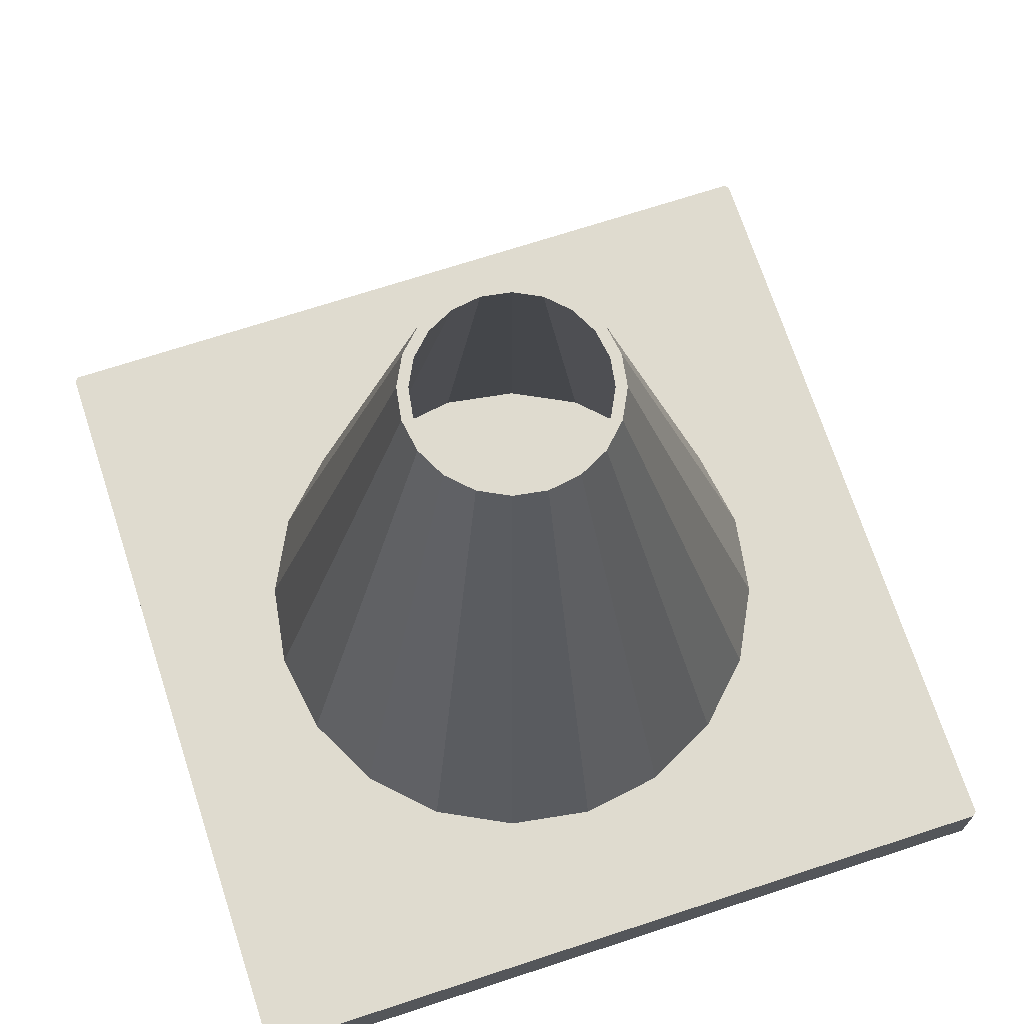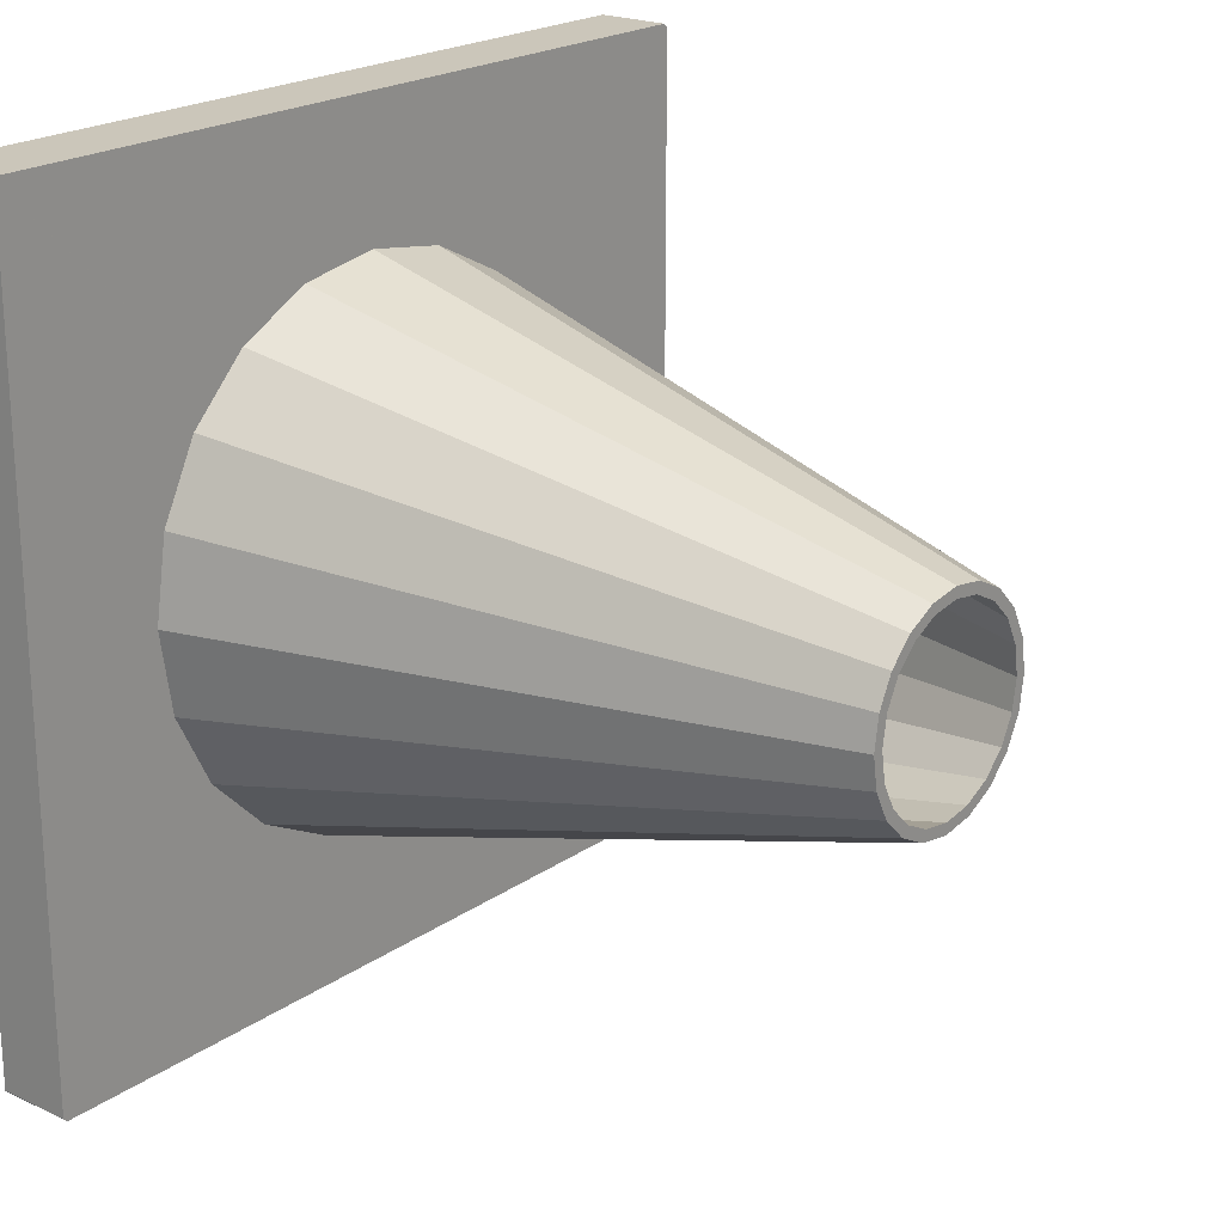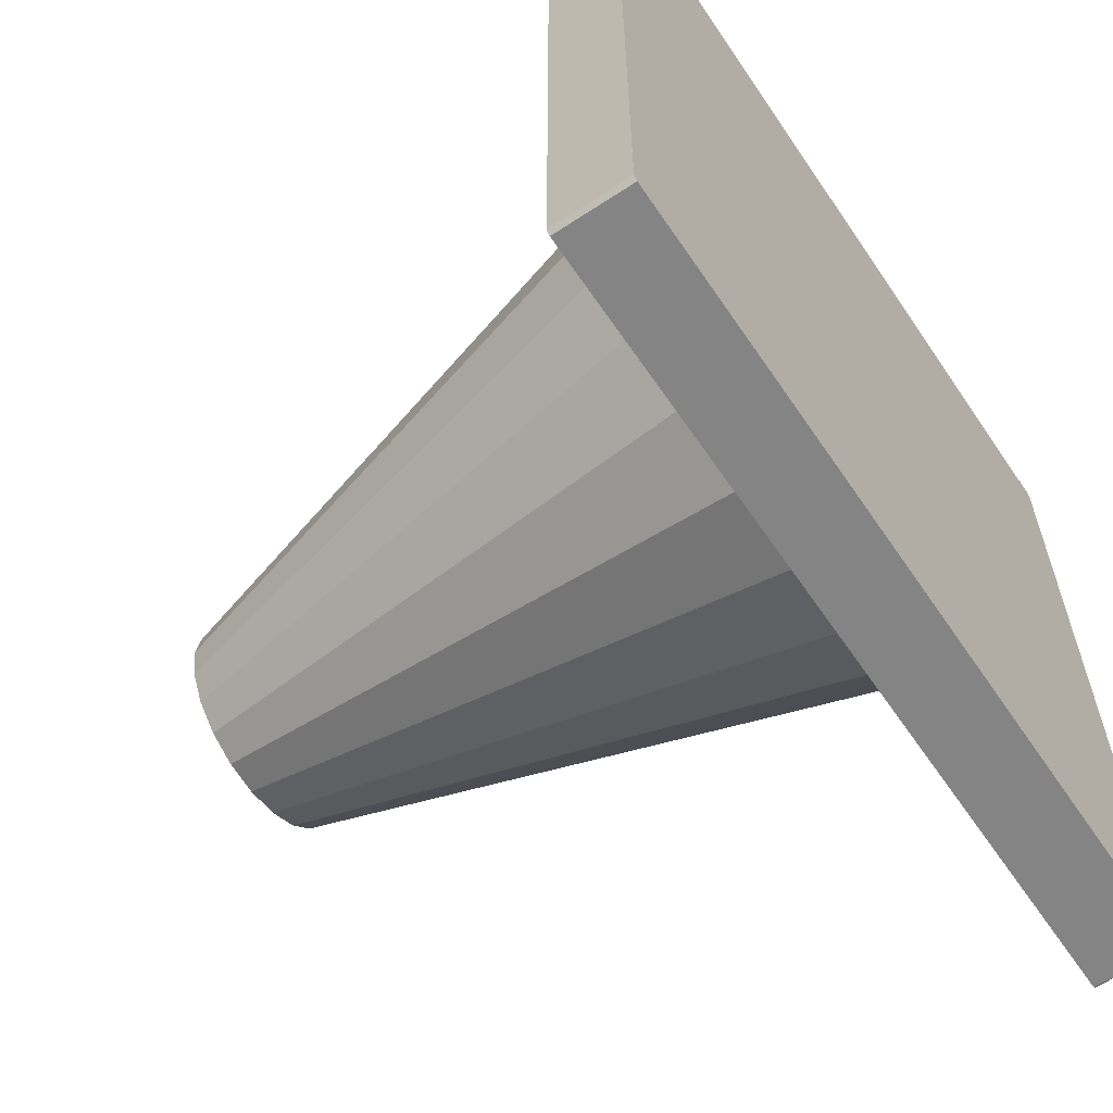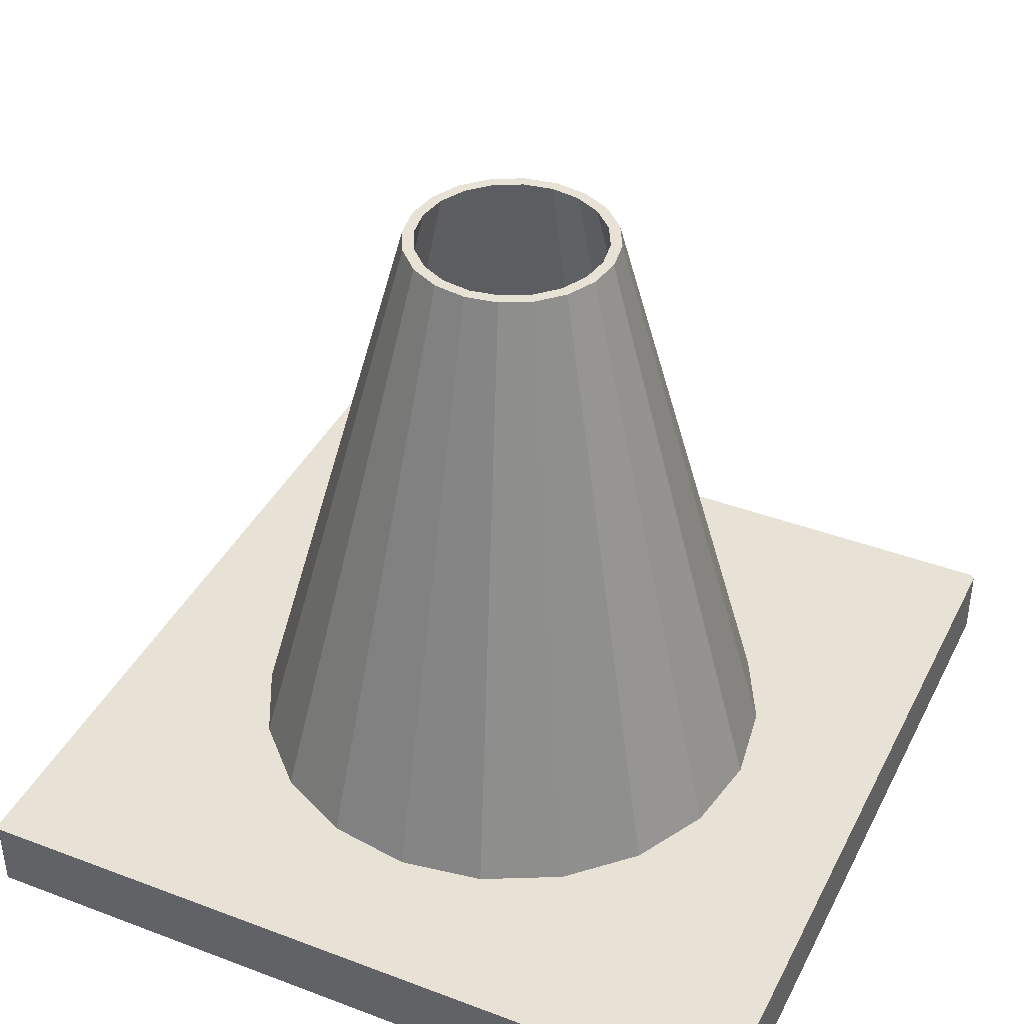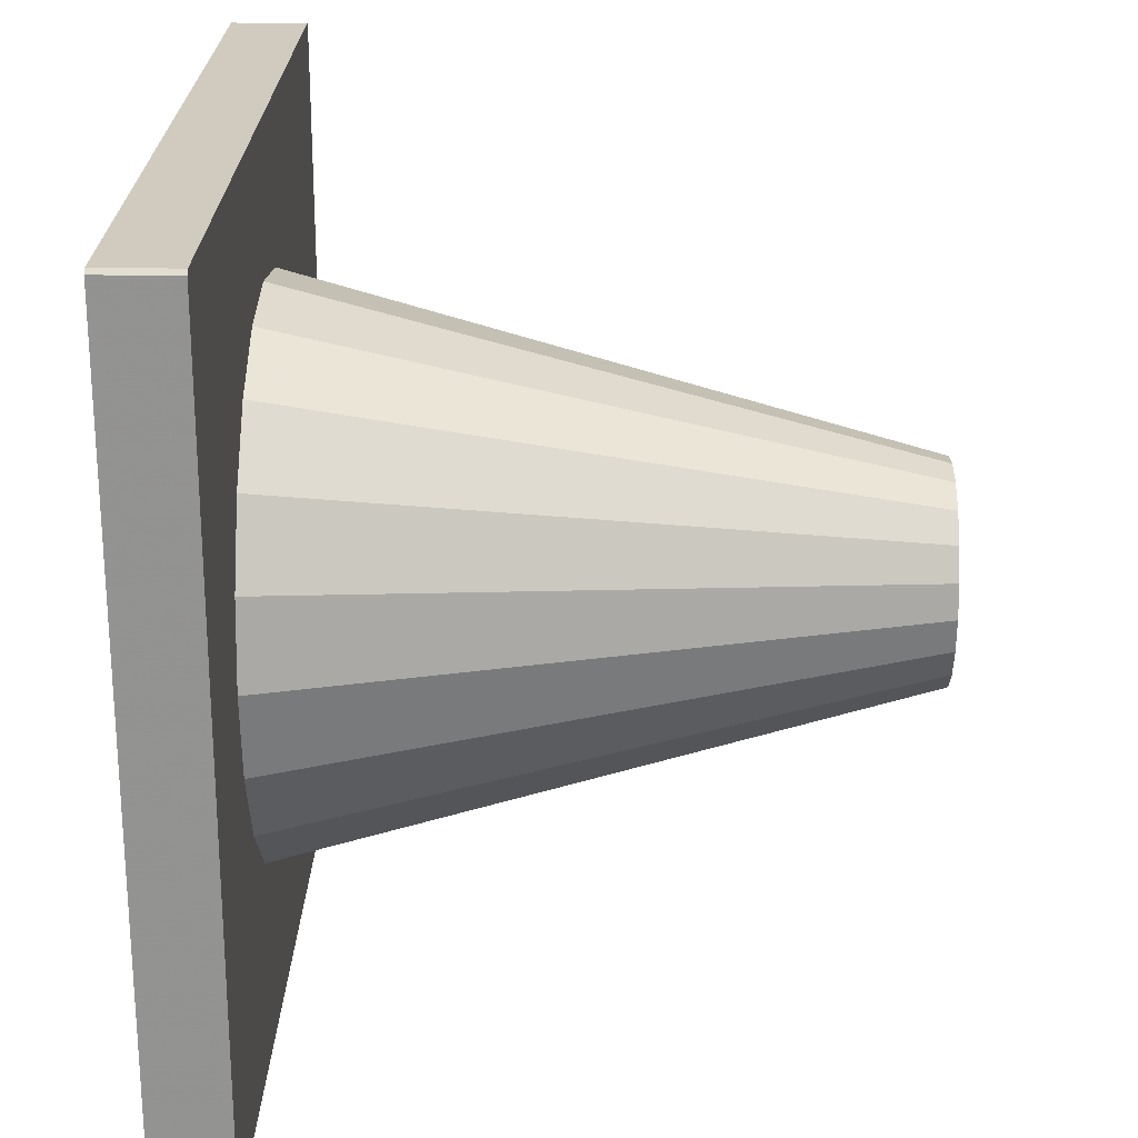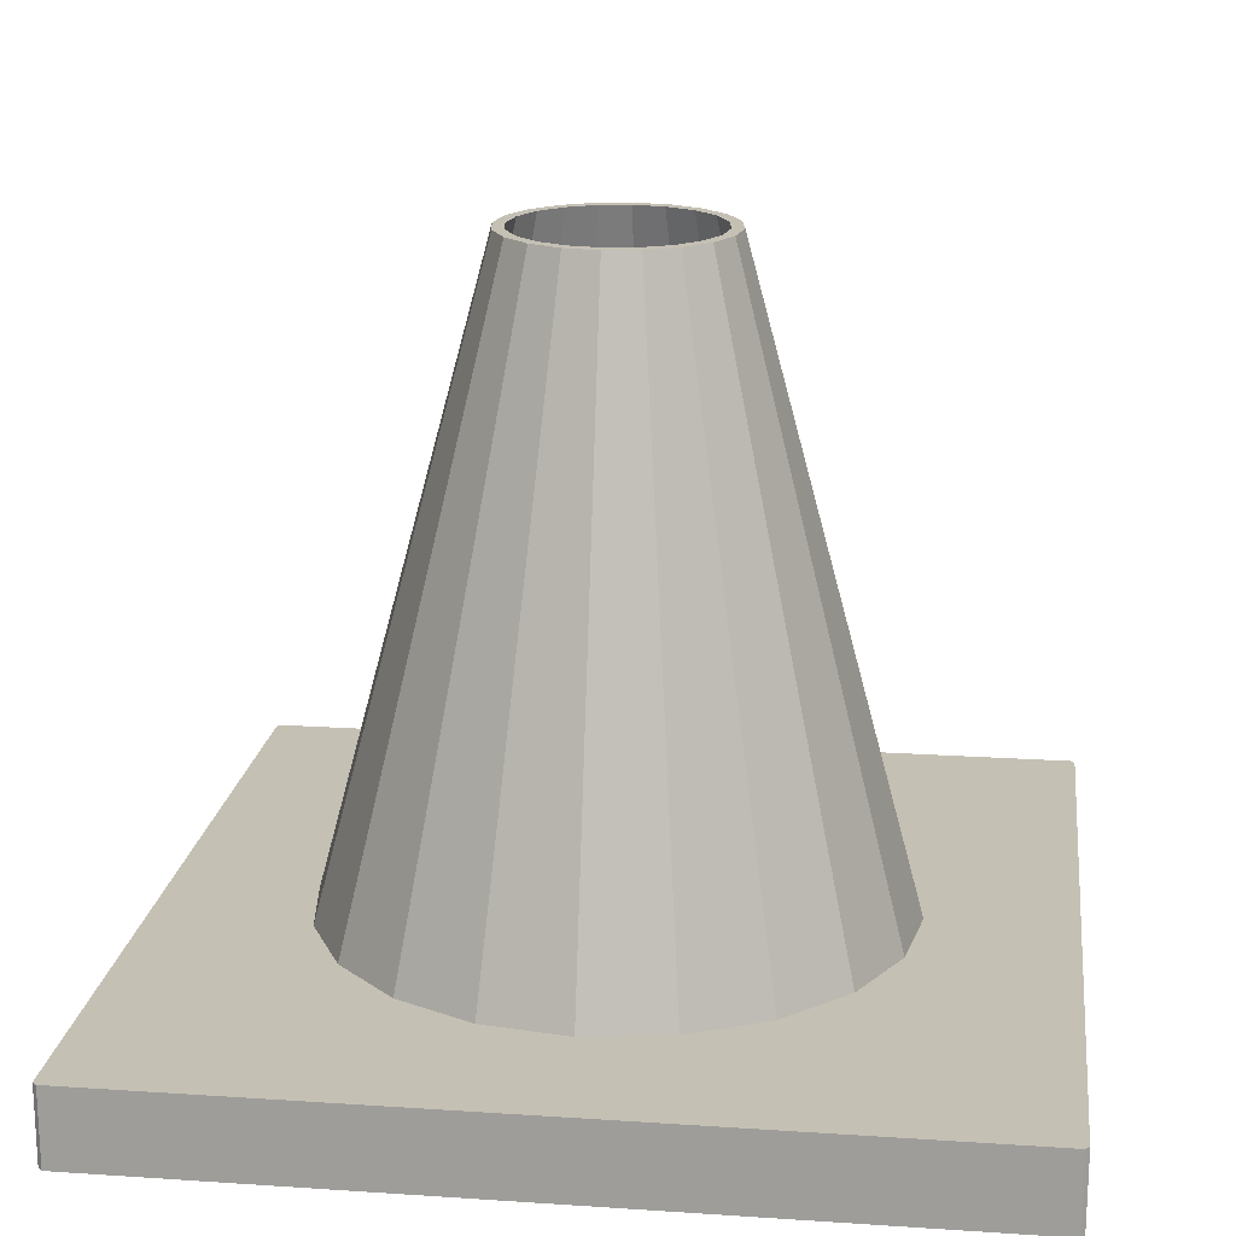
<metadata>
{"format":"obj","ext":"obj","renderer":"f3d","projection":"perspective","resolution":1024,"background":"white","views":[{"elev":70.5,"azim":-18.1,"up":"+Y"},{"elev":21.2,"azim":129.3,"up":"+Z"},{"elev":-61.4,"azim":-56.0,"up":"+Z"},{"elev":40.3,"azim":24.9,"up":"+Y"},{"elev":23.3,"azim":91.3,"up":"+Z"},{"elev":18.2,"azim":-82.6,"up":"+Y"}]}
</metadata>
<code>
v 4.492 1.294 -1e-06
v 4.273 1.294 -1.388
v 3.634 1.294 -2.641
v 2.641 1.294 -3.634
v 1.388 1.294 -4.273
v 0 1.294 -4.492
v -1.388 1.294 -4.273
v -2.641 1.294 -3.634
v -3.634 1.294 -2.641
v -4.273 1.294 -1.388
v -4.492 1.294 -1e-06
v -4.273 1.294 1.388
v -3.634 1.294 2.641
v -2.641 1.294 3.634
v -1.388 1.294 4.273
v 1e-06 1.294 4.492
v 1.388 1.294 4.273
v 2.641 1.294 3.634
v 3.634 1.294 2.641
v 4.273 1.294 1.388
v 1.733 12.65 0
v 1.648 12.65 -0.5355
v 1.402 12.65 -1.019
v 1.019 12.65 -1.402
v 0.5355 12.65 -1.648
v -0 12.65 -1.733
v -0.5355 12.65 -1.648
v -1.019 12.65 -1.402
v -1.402 12.65 -1.019
v -1.648 12.65 -0.5355
v -1.733 12.65 0
v -1.648 12.65 0.5355
v -1.402 12.65 1.019
v -1.019 12.65 1.402
v -0.5355 12.65 1.648
v -0 12.65 1.733
v 0.5355 12.65 1.648
v 1.019 12.65 1.402
v 1.402 12.65 1.019
v 1.648 12.65 0.5355
v 1.936 12.65 0
v 1.842 12.65 -0.5984
v 1.567 12.65 -1.138
v 1.138 12.65 -1.567
v 0.5984 12.65 -1.842
v -0 12.65 -1.936
v -0.5984 12.65 -1.842
v -1.138 12.65 -1.567
v -1.567 12.65 -1.138
v -1.842 12.65 -0.5984
v -1.936 12.65 0
v -1.842 12.65 0.5984
v -1.567 12.65 1.138
v -1.138 12.65 1.567
v -0.5984 12.65 1.842
v -0 12.65 1.936
v 0.5984 12.65 1.842
v 1.138 12.65 1.567
v 1.567 12.65 1.138
v 1.842 12.65 0.5984
v 5.02 1.294 -0
v 4.774 1.294 -1.551
v 4.061 1.294 -2.951
v 2.951 1.294 -4.061
v 1.551 1.294 -4.774
v 0 1.294 -5.02
v -1.551 1.294 -4.774
v -2.951 1.294 -4.061
v -4.061 1.294 -2.951
v -4.774 1.294 -1.551
v -5.02 1.294 -0
v -4.774 1.294 1.551
v -4.061 1.294 2.951
v -2.951 1.294 4.061
v -1.551 1.294 4.774
v 0 1.294 5.02
v 1.551 1.294 4.774
v 2.951 1.294 4.061
v 4.061 1.294 2.951
v 4.774 1.294 1.551
v 4.998 1.375 -0
v 4.754 1.375 1.545
v 4.044 1.375 2.938
v 2.938 1.375 4.044
v 1.545 1.375 4.754
v 0 1.375 4.998
v -1.545 1.375 4.754
v -2.938 1.375 4.044
v -4.044 1.375 2.938
v -4.754 1.375 1.545
v -4.998 1.375 -0
v -4.754 1.375 -1.545
v -4.044 1.375 -2.938
v -2.938 1.375 -4.044
v -1.545 1.375 -4.754
v 0 1.375 -4.998
v 1.545 1.375 -4.754
v 2.938 1.375 -4.044
v 4.044 1.375 -2.938
v 4.754 1.375 -1.545
v 1.957 12.57 0
v 1.861 12.57 0.6048
v 1.583 12.57 1.15
v 1.15 12.57 1.583
v 0.6048 12.57 1.861
v -0 12.57 1.957
v -0.6048 12.57 1.861
v -1.15 12.57 1.583
v -1.583 12.57 1.15
v -1.861 12.57 0.6048
v -1.957 12.57 0
v -1.861 12.57 -0.6048
v -1.583 12.57 -1.15
v -1.15 12.57 -1.583
v -0.6048 12.57 -1.861
v -0 12.57 -1.957
v 0.6048 12.57 -1.861
v 1.15 12.57 -1.583
v 1.583 12.57 -1.15
v 1.861 12.57 -0.6048
f 2 1 21 22
f 3 2 22 23
f 4 3 23 24
f 5 4 24 25
f 6 5 25 26
f 7 6 26 27
f 8 7 27 28
f 9 8 28 29
f 10 9 29 30
f 11 10 30 31
f 12 11 31 32
f 13 12 32 33
f 14 13 33 34
f 15 14 34 35
f 16 15 35 36
f 17 16 36 37
f 18 17 37 38
f 19 18 38 39
f 20 19 39 40
f 1 20 40 21
f 22 21 41 42
f 23 22 42 43
f 24 23 43 44
f 25 24 44 45
f 26 25 45 46
f 27 26 46 47
f 28 27 47 48
f 29 28 48 49
f 30 29 49 50
f 31 30 50 51
f 32 31 51 52
f 33 32 52 53
f 34 33 53 54
f 35 34 54 55
f 36 35 55 56
f 37 36 56 57
f 38 37 57 58
f 39 38 58 59
f 40 39 59 60
f 21 40 60 41
f 100 81 61 62
f 99 100 62 63
f 98 99 63 64
f 97 98 64 65
f 96 97 65 66
f 95 96 66 67
f 94 95 67 68
f 93 94 68 69
f 92 93 69 70
f 91 92 70 71
f 90 91 71 72
f 89 90 72 73
f 88 89 73 74
f 87 88 74 75
f 86 87 75 76
f 85 86 76 77
f 84 85 77 78
f 83 84 78 79
f 82 83 79 80
f 81 82 80 61
f 62 61 1 2
f 63 62 2 3
f 64 63 3 4
f 65 64 4 5
f 66 65 5 6
f 67 66 6 7
f 68 67 7 8
f 69 68 8 9
f 70 69 9 10
f 71 70 10 11
f 72 71 11 12
f 73 72 12 13
f 74 73 13 14
f 75 74 14 15
f 76 75 15 16
f 77 76 16 17
f 78 77 17 18
f 79 78 18 19
f 80 79 19 20
f 61 80 20 1
f 101 102 82 81
f 102 103 83 82
f 103 104 84 83
f 104 105 85 84
f 105 106 86 85
f 106 107 87 86
f 107 108 88 87
f 108 109 89 88
f 109 110 90 89
f 110 111 91 90
f 111 112 92 91
f 112 113 93 92
f 113 114 94 93
f 114 115 95 94
f 115 116 96 95
f 116 117 97 96
f 117 118 98 97
f 118 119 99 98
f 119 120 100 99
f 120 101 81 100
f 41 60 102 101
f 60 59 103 102
f 59 58 104 103
f 58 57 105 104
f 57 56 106 105
f 56 55 107 106
f 55 54 108 107
f 54 53 109 108
f 53 52 110 109
f 52 51 111 110
f 51 50 112 111
f 50 49 113 112
f 49 48 114 113
f 48 47 115 114
f 47 46 116 115
f 46 45 117 116
f 45 44 118 117
f 44 43 119 118
f 43 42 120 119
f 42 41 101 120
v -7.482 0.1196 7.407
v -7.407 0.1196 7.482
v -7.482 1.494 7.407
v -7.407 1.494 7.482
v 7.482 0.1196 7.407
v 7.407 0.1196 7.482
v 7.482 1.494 7.407
v 7.407 1.494 7.482
v -7.482 1.494 -7.407
v -7.407 1.494 -7.482
v -7.482 0.1196 -7.407
v -7.407 0.1196 -7.482
v 7.407 1.494 -7.482
v 7.482 1.494 -7.407
v 7.482 0.1196 -7.407
v 7.407 0.1196 -7.482
f 124 122 128
f 128 122 126
f 132 130 136
f 136 130 133
f 127 125 134
f 134 125 135
f 129 131 123
f 123 131 121
f 123 124 129
f 124 128 129
f 128 127 129
f 129 127 130
f 134 133 127
f 127 133 130
f 131 132 121
f 132 136 121
f 136 135 121
f 121 135 122
f 125 126 135
f 135 126 122
f 121 122 123
f 123 122 124
f 126 125 128
f 128 125 127
f 129 130 131
f 131 130 132
f 133 134 136
f 136 134 135

</code>
